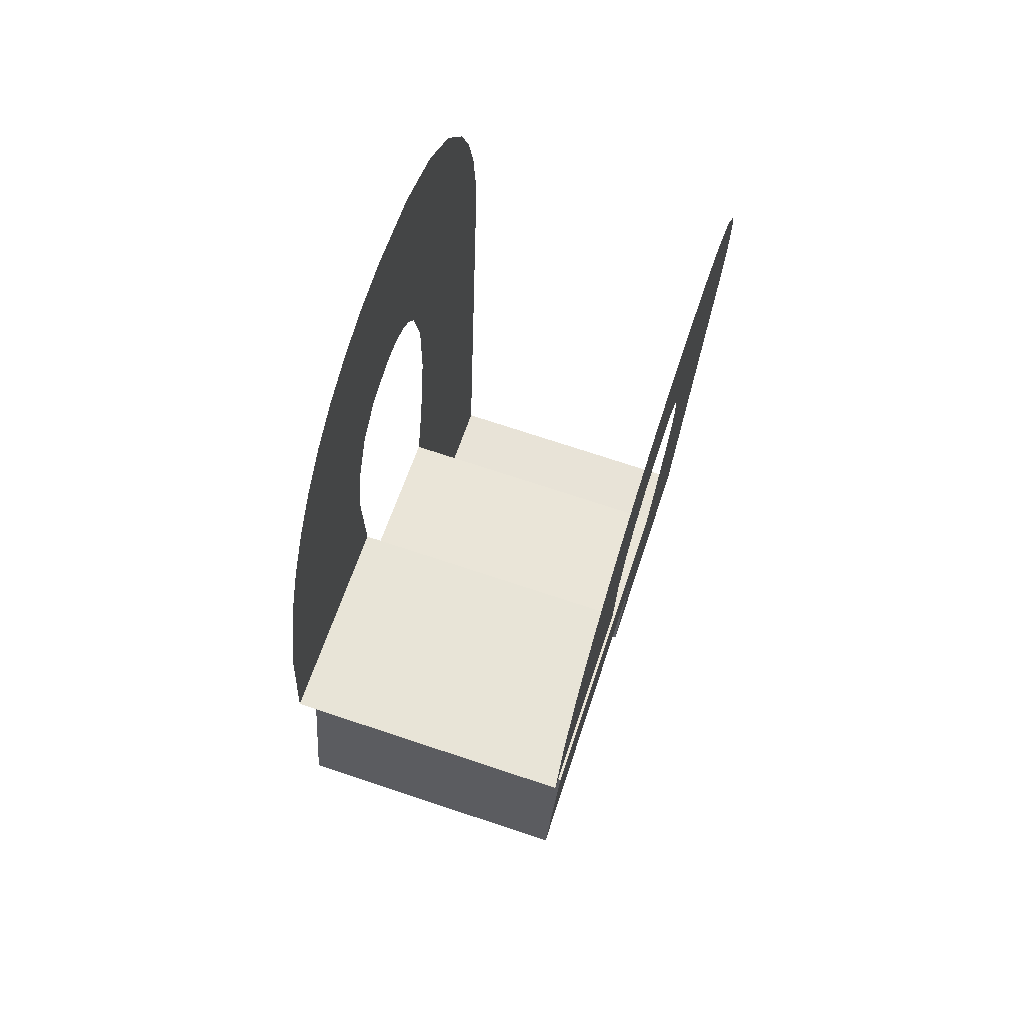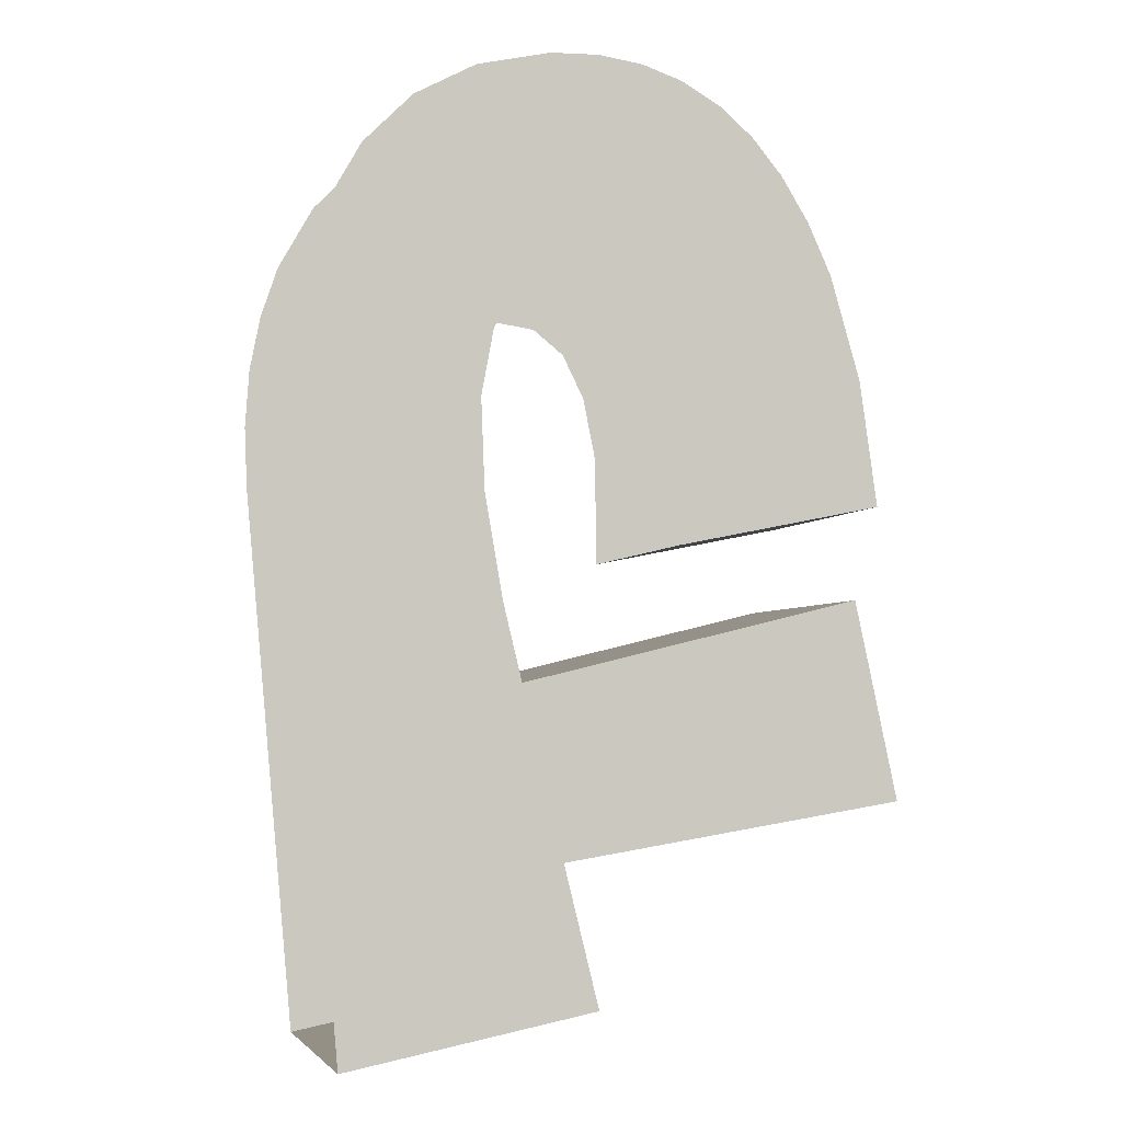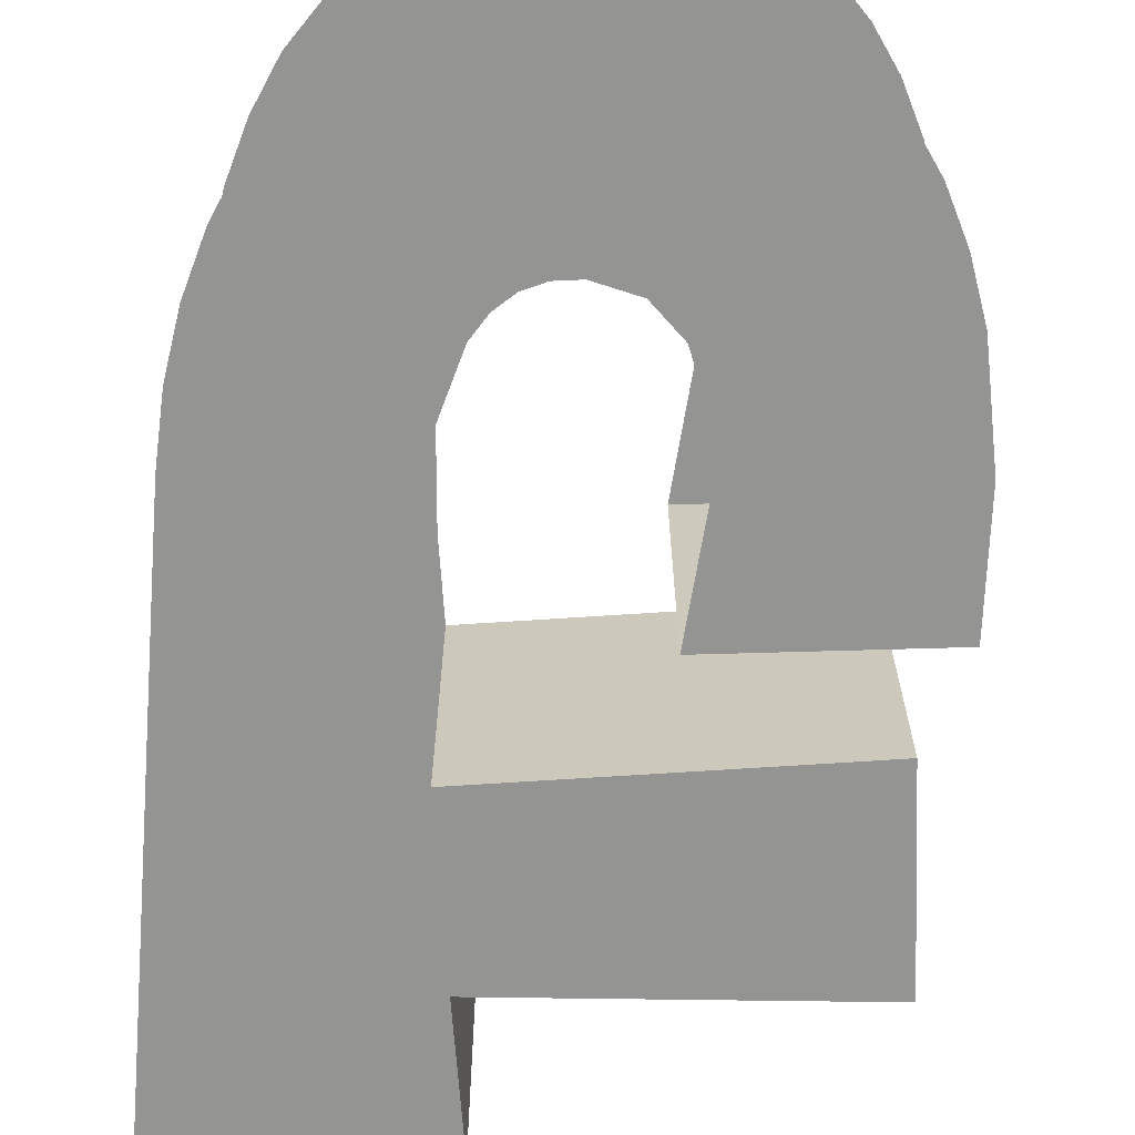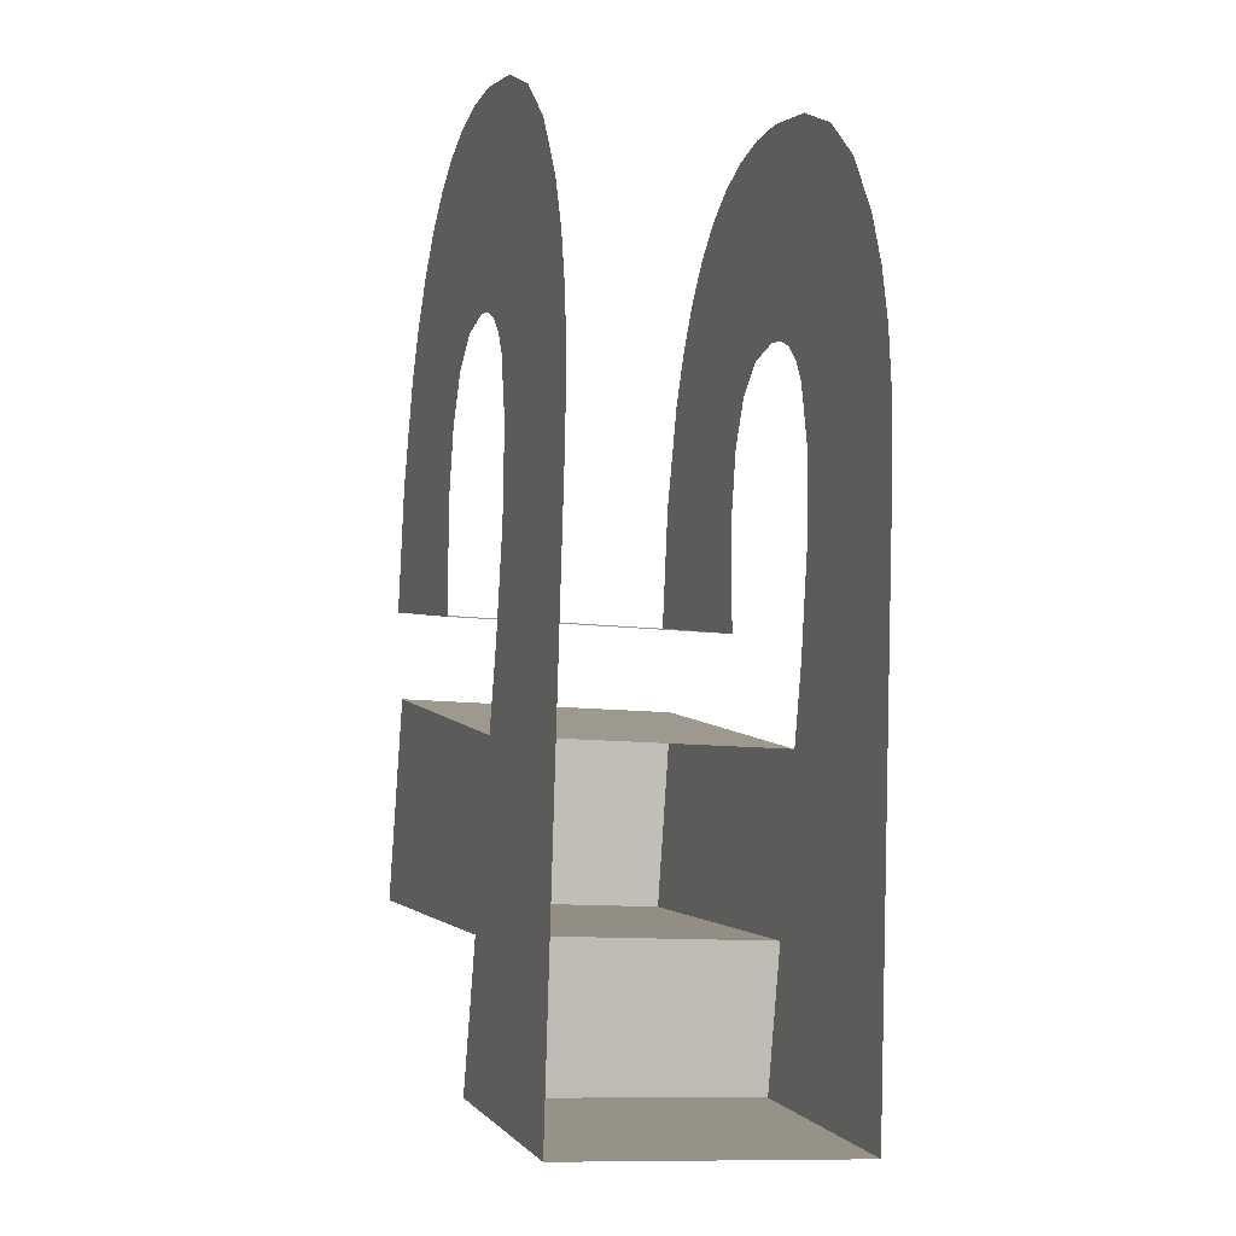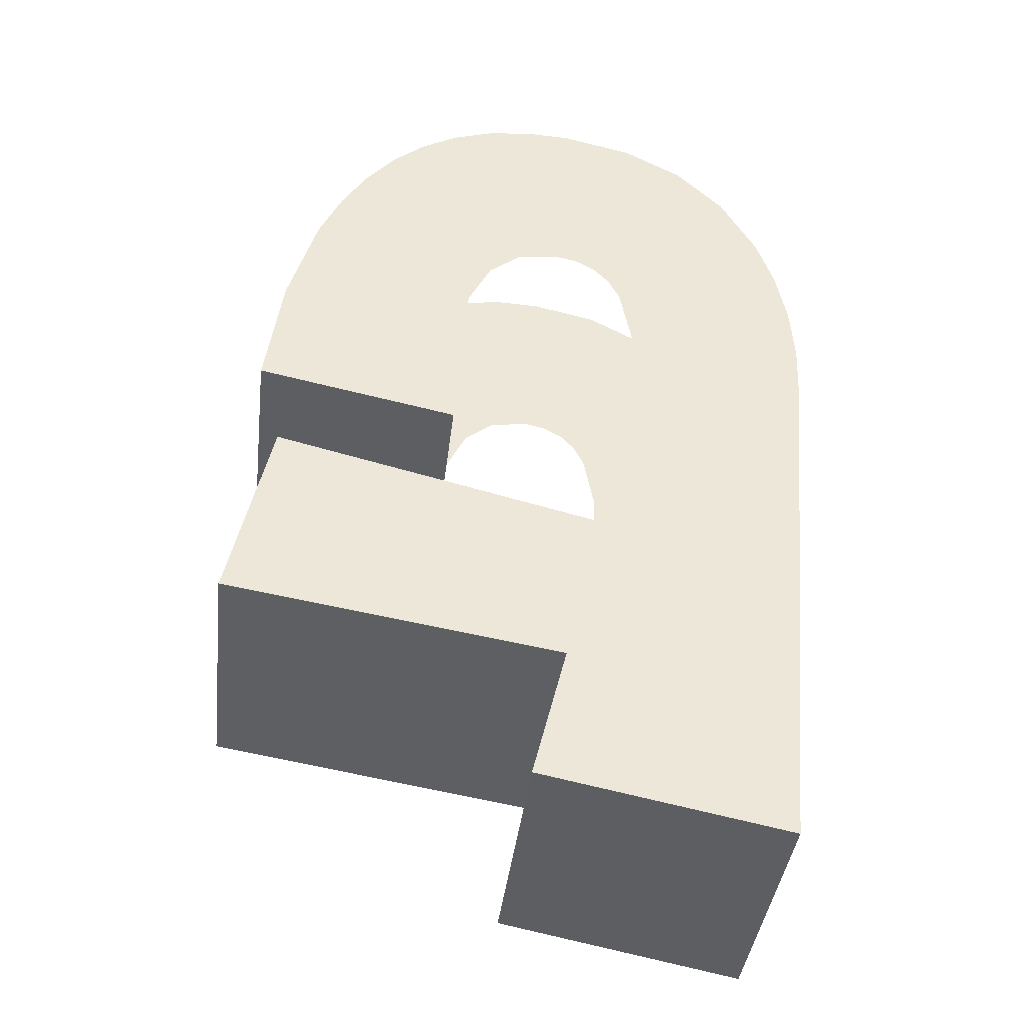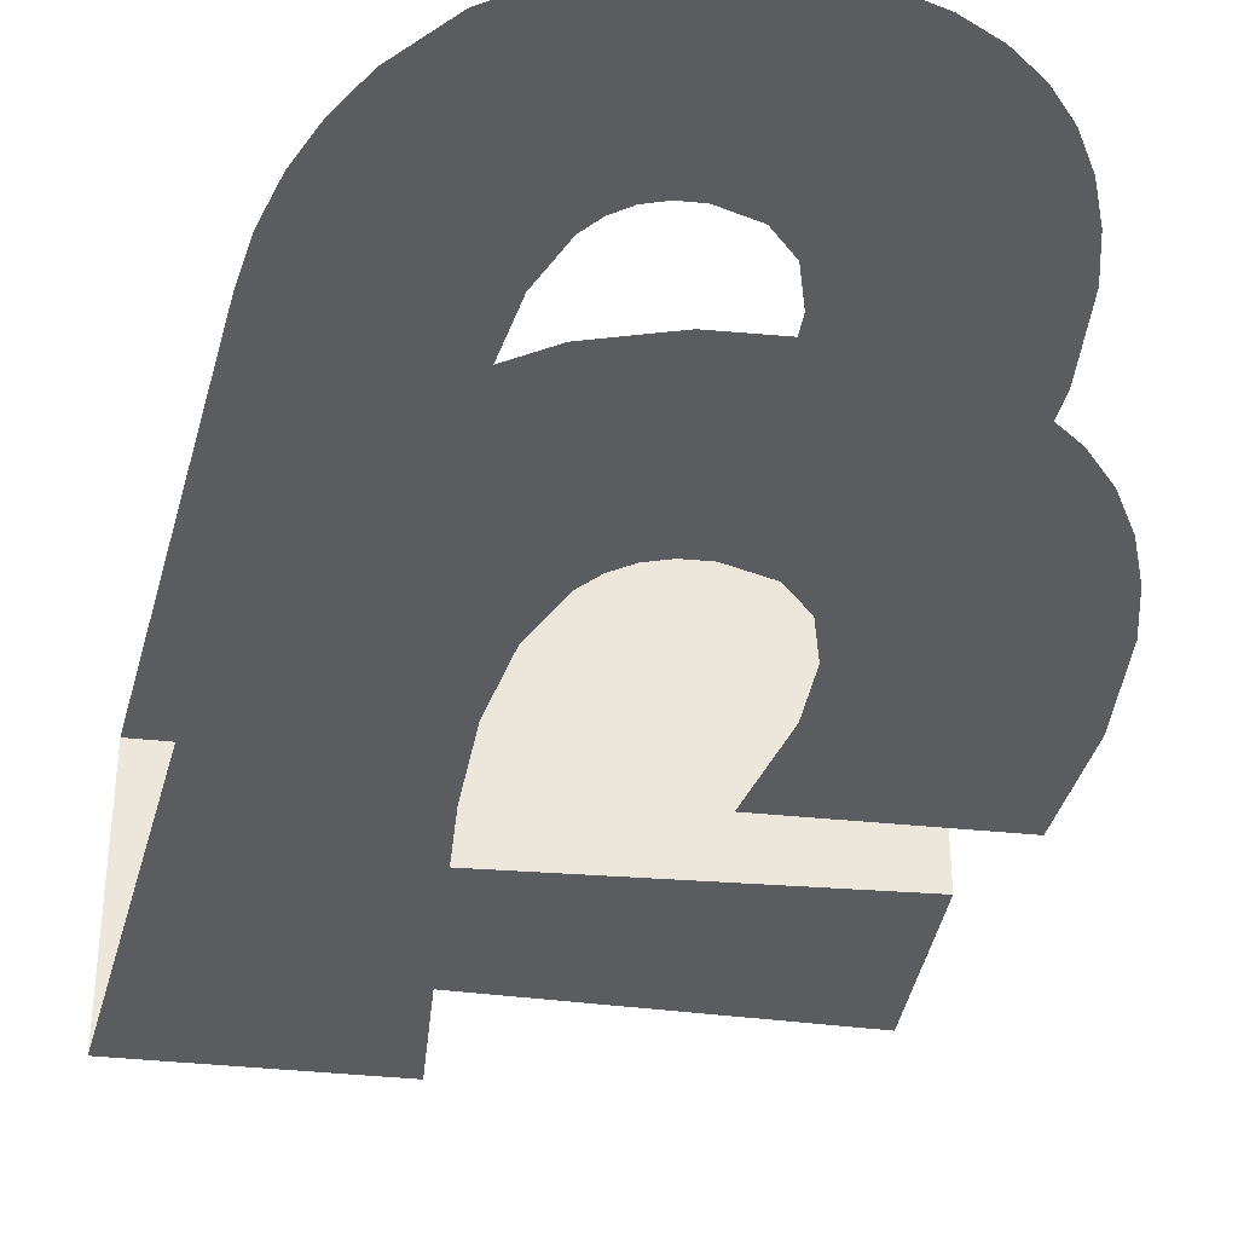
<metadata>
{"format":"obj","ext":"obj","renderer":"f3d","projection":"perspective","resolution":1024,"background":"white","views":[{"elev":73.5,"azim":108.3,"up":"+Z"},{"elev":-4.0,"azim":-15.5,"up":"+Z"},{"elev":-67.0,"azim":-9.9,"up":"+Y"},{"elev":-10.9,"azim":-108.0,"up":"+Z"},{"elev":-40.3,"azim":173.3,"up":"+Z"},{"elev":-34.9,"azim":-19.8,"up":"+Y"}]}
</metadata>
<code>
v 1.319 0.5 -0.6233
v 0.9563 0.5 -0.6976
v 0.9544 0.5 -0.4964
v 1.289 0.5 -0.4037
v 0.9308 0.5 -0.3789
v 0.89 0.5 -0.2969
v 1.236 0.5 -0.2206
v 0.8322 0.5 -0.2506
v 0.7572 0.5 -0.2398
v 0.3101 0.5 -0.2504
v 1.194 0.5 -0.1286
v 0.3416 0.5 -0.157
v 1.146 0.5 -0.05026
v 1.092 0.5 0.01455
v 0.4068 0.5 -0.04076
v 1.032 0.5 0.0658
v 0.4933 0.5 0.04667
v 0.9659 0.5 0.1035
v 0.8935 0.5 0.1276
v 0.6011 0.5 0.1053
v 0.8149 0.5 0.1382
v 0.7302 0.5 0.1353
v 0.814 0.5 -1.474
v 0.3774 0.5 -1.559
v 0.7528 0.5 -1.23
v 1.351 0.5 -1.134
v 0.6812 0.5 -0.9319
v 0.648 0.5 -0.7953
v 0.6164 0.5 -0.6131
v 0.288 0.5 -0.5704
v 0.6103 0.5 -0.4556
v 0.2833 0.5 -0.4572
v 0.6317 0.5 -0.3409
v 0.2907 0.5 -0.3505
v 0.6528 0.5 -0.2996
v 0.6807 0.5 -0.269
v 0.7155 0.5 -0.249
v 1.276 0.5 -0.7866
v 1.319 -0 -0.6233
v 0.9563 -0 -0.6976
v 1.276 -0 -0.7866
v 0.6812 -0 -0.9319
v 1.351 -0 -1.134
v 0.7528 -0 -1.23
v 0.814 -0 -1.474
v 0.3774 0 -1.559
v 0.9544 -0 -0.4964
v 1.289 -0 -0.4037
v 0.9308 -0 -0.3789
v 0.89 -0 -0.2969
v 1.236 -0 -0.2206
v 0.8322 -0 -0.2506
v 0.7572 -0 -0.2398
v 0.3101 -0 -0.2504
v 1.194 -0 -0.1286
v 0.3416 -0 -0.157
v 1.146 -0 -0.05026
v 1.092 -0 0.01455
v 0.4068 -0 -0.04076
v 1.032 -0 0.0658
v 0.4933 -0 0.04667
v 0.9659 -0 0.1035
v 0.8935 -0 0.1276
v 0.6011 -0 0.1053
v 0.8149 -0 0.1382
v 0.7302 -0 0.1353
v 0.648 -0 -0.7953
v 0.6164 -0 -0.6131
v 0.288 -0 -0.5704
v 0.6103 -0 -0.4556
v 0.2833 -0 -0.4572
v 0.6317 -0 -0.3409
v 0.2907 -0 -0.3505
v 0.6528 -0 -0.2996
v 0.6807 -0 -0.269
v 0.7155 -0 -0.249
f 1 2 3
f 1 3 4
f 4 3 5
f 4 5 6
f 4 6 7
f 7 6 8
f 7 8 9
f 7 9 10
f 7 10 11
f 11 10 12
f 11 12 13
f 13 12 14
f 14 12 15
f 14 15 16
f 16 15 17
f 16 17 18
f 18 17 19
f 19 17 20
f 19 20 21
f 21 20 22
f 23 24 25
f 26 25 27
f 25 24 27
f 27 24 28
f 28 24 29
f 29 24 30
f 29 30 31
f 31 30 32
f 31 32 33
f 33 32 34
f 33 34 35
f 35 34 36
f 36 34 37
f 37 34 10
f 9 37 10
f 27 38 26
f 1 39 40
f 1 40 2
f 41 38 27
f 41 27 42
f 26 38 41
f 26 41 43
f 26 43 25
f 25 43 44
f 23 25 44
f 23 44 45
f 23 45 24
f 24 45 46
f 40 39 47
f 47 39 48
f 47 48 49
f 49 48 50
f 50 48 51
f 50 51 52
f 52 51 53
f 53 51 54
f 54 51 55
f 54 55 56
f 56 55 57
f 56 57 58
f 56 58 59
f 59 58 60
f 59 60 61
f 61 60 62
f 61 62 63
f 61 63 64
f 64 63 65
f 64 65 66
f 46 45 44
f 44 43 42
f 46 44 42
f 46 42 67
f 46 67 68
f 46 68 69
f 69 68 70
f 69 70 71
f 71 70 72
f 71 72 73
f 73 72 74
f 73 74 75
f 73 75 76
f 73 76 54
f 76 53 54
f 43 41 42

</code>
